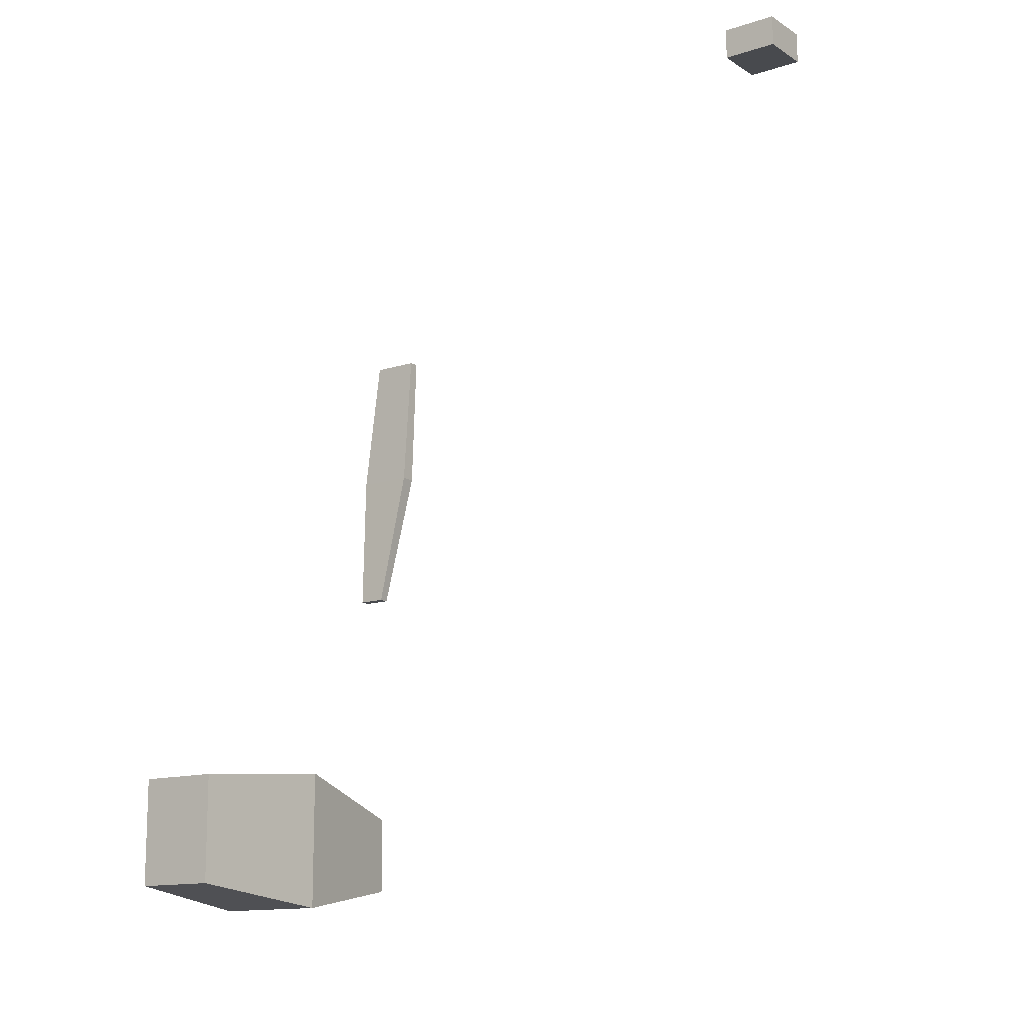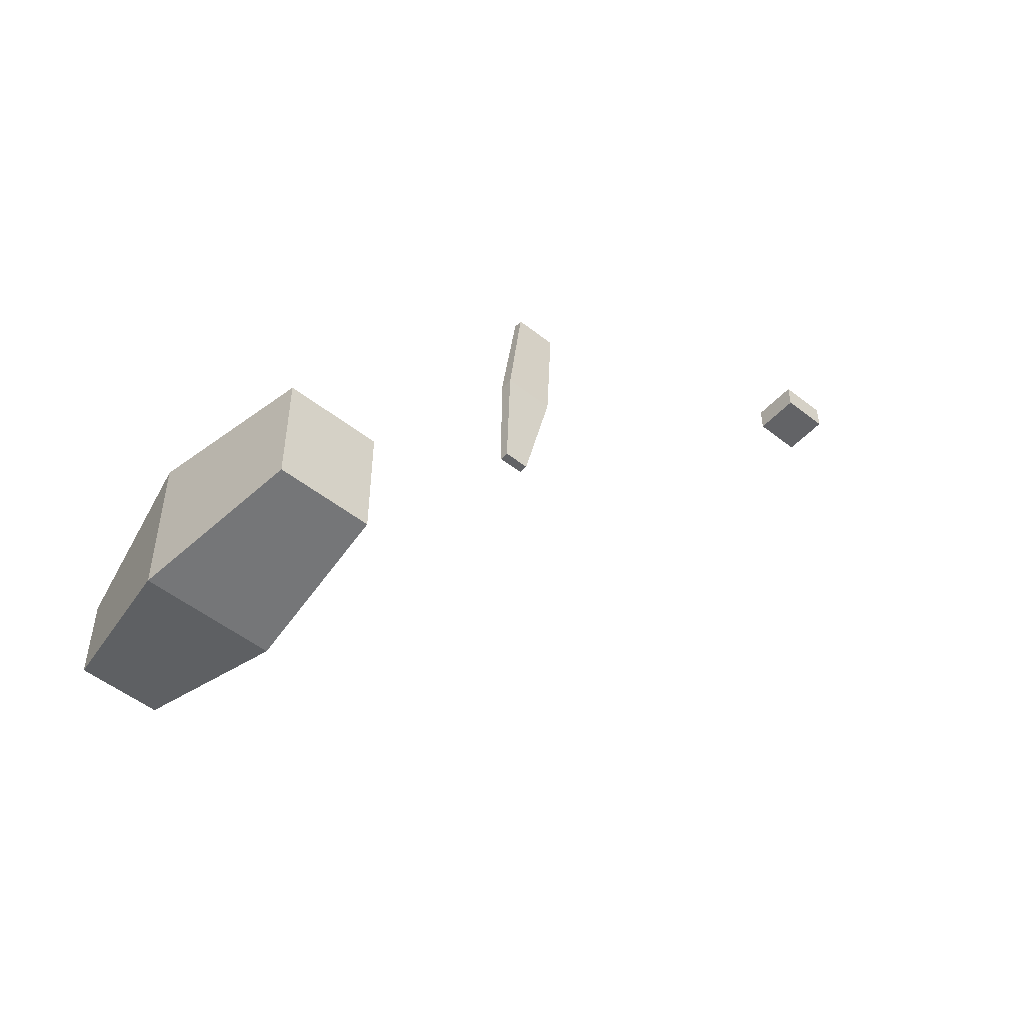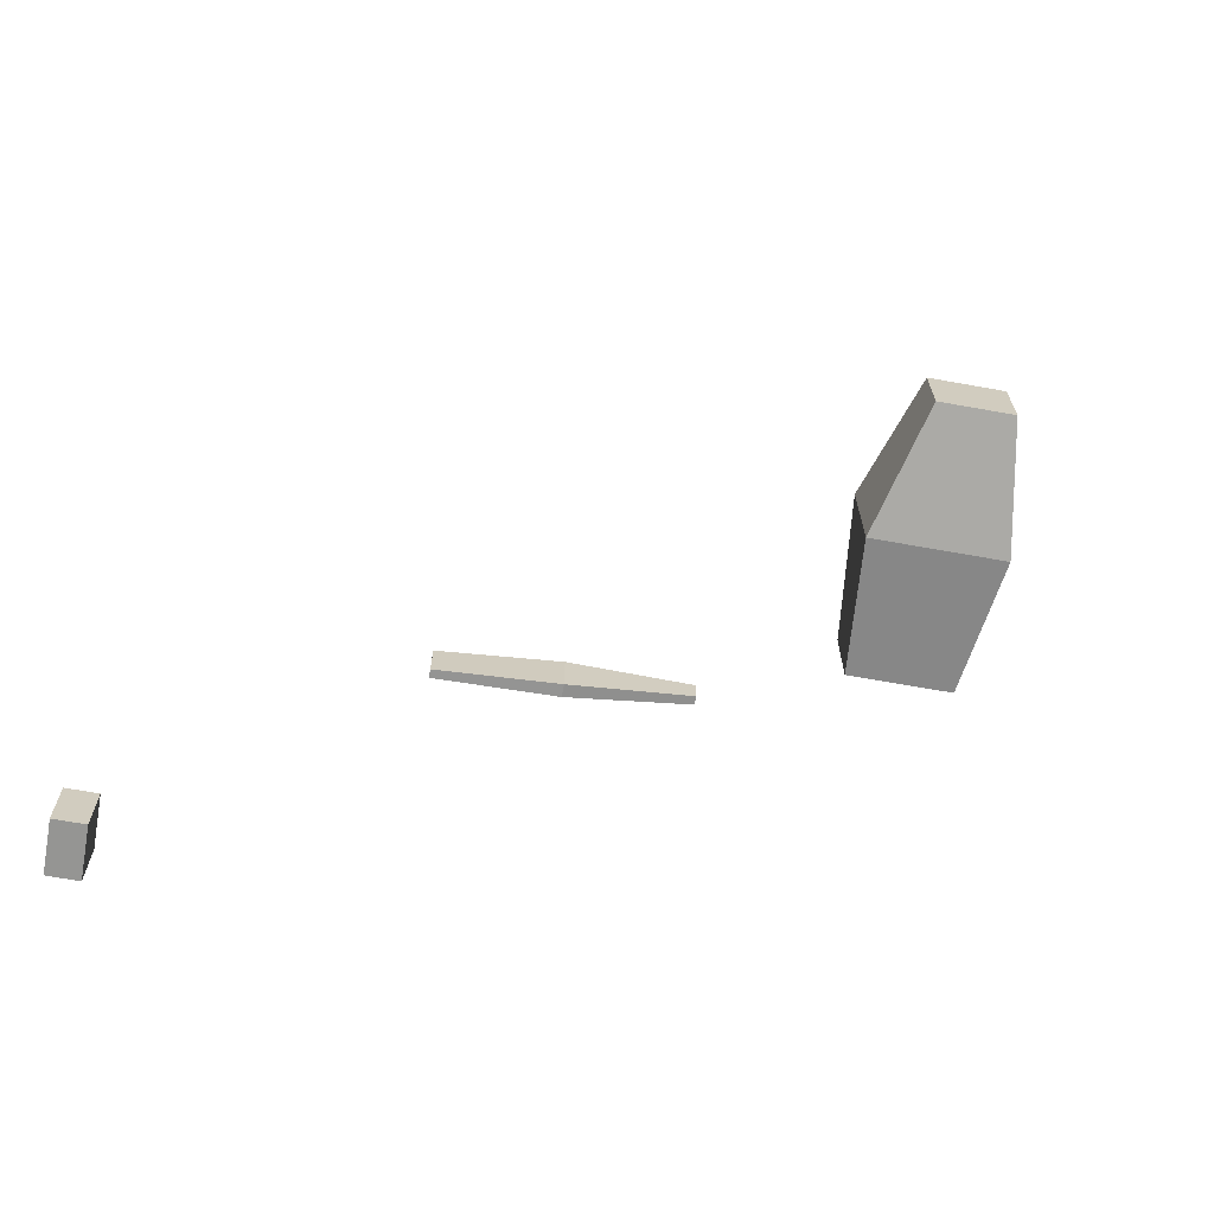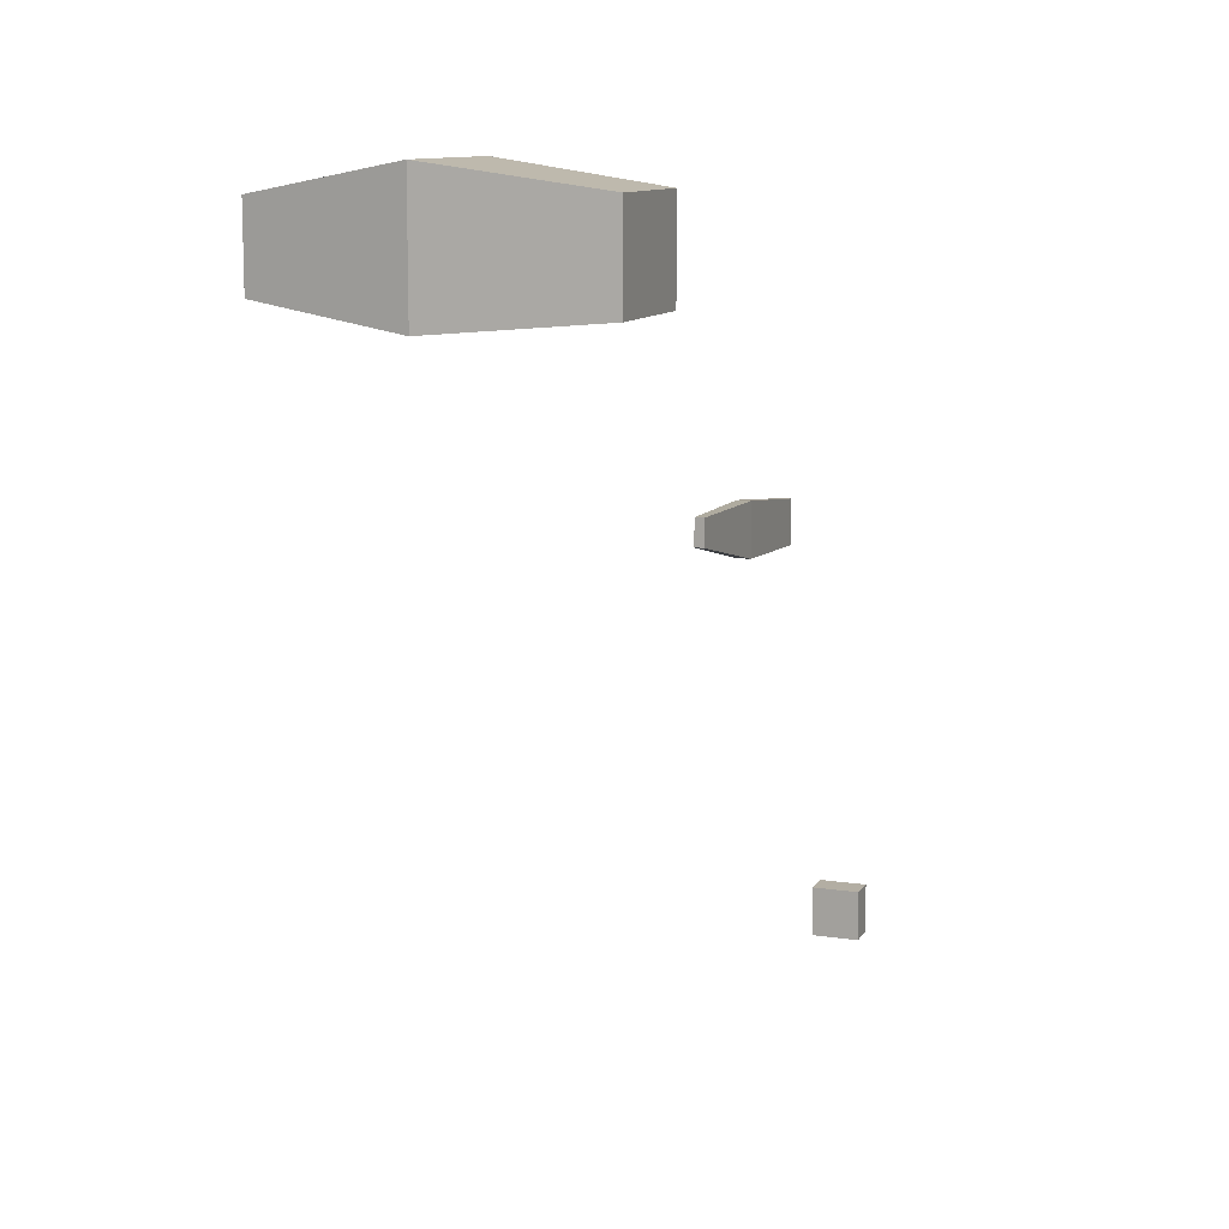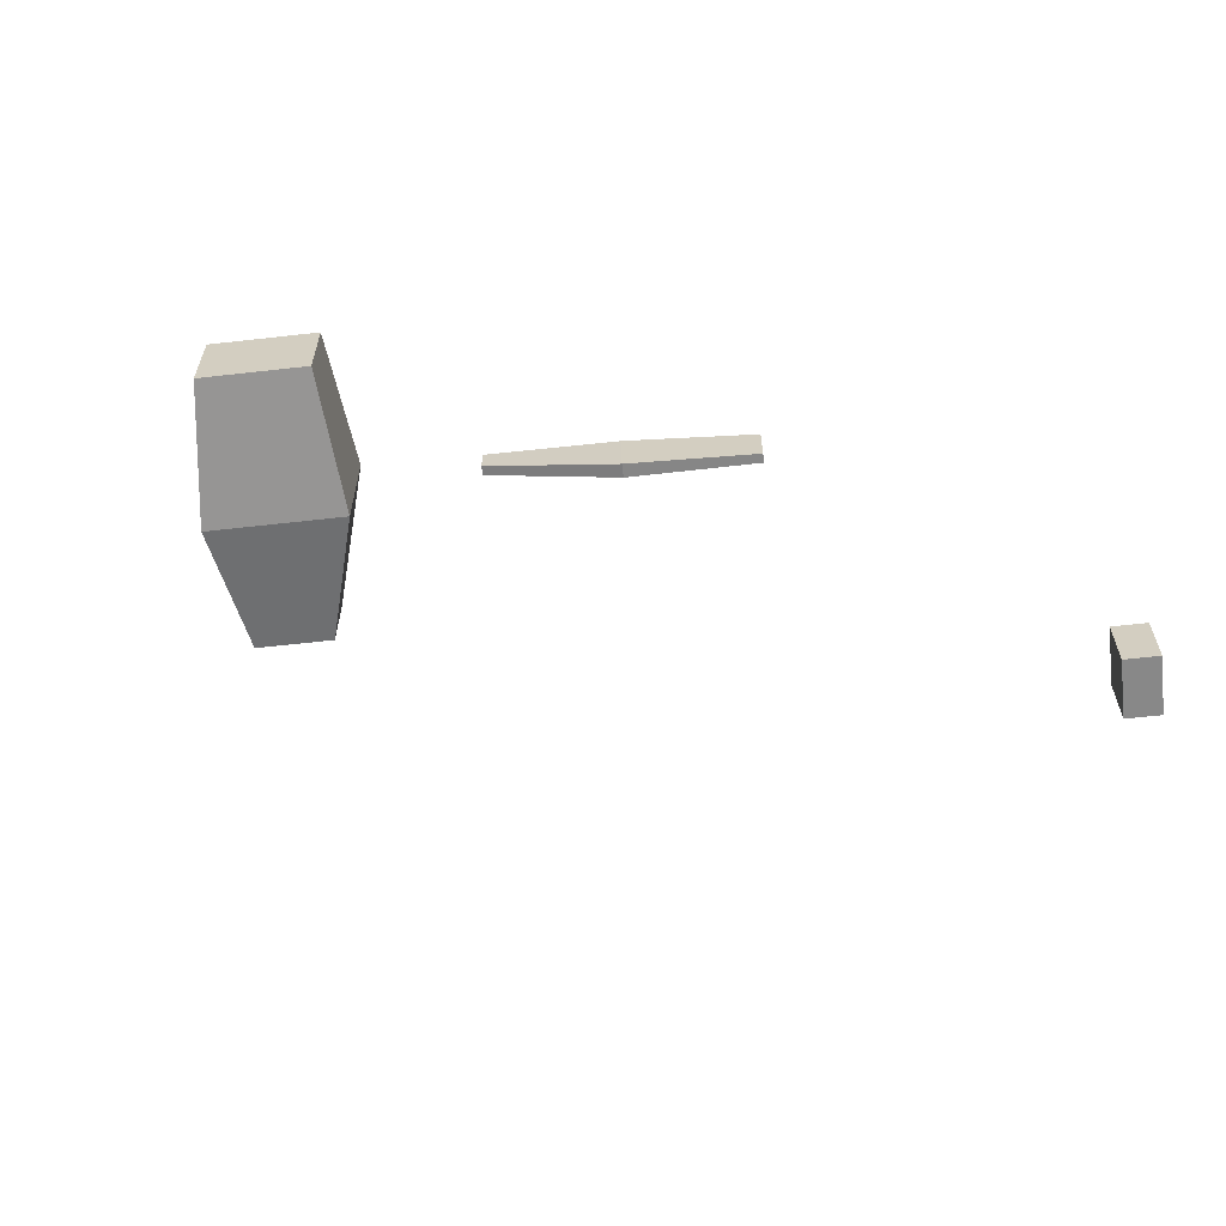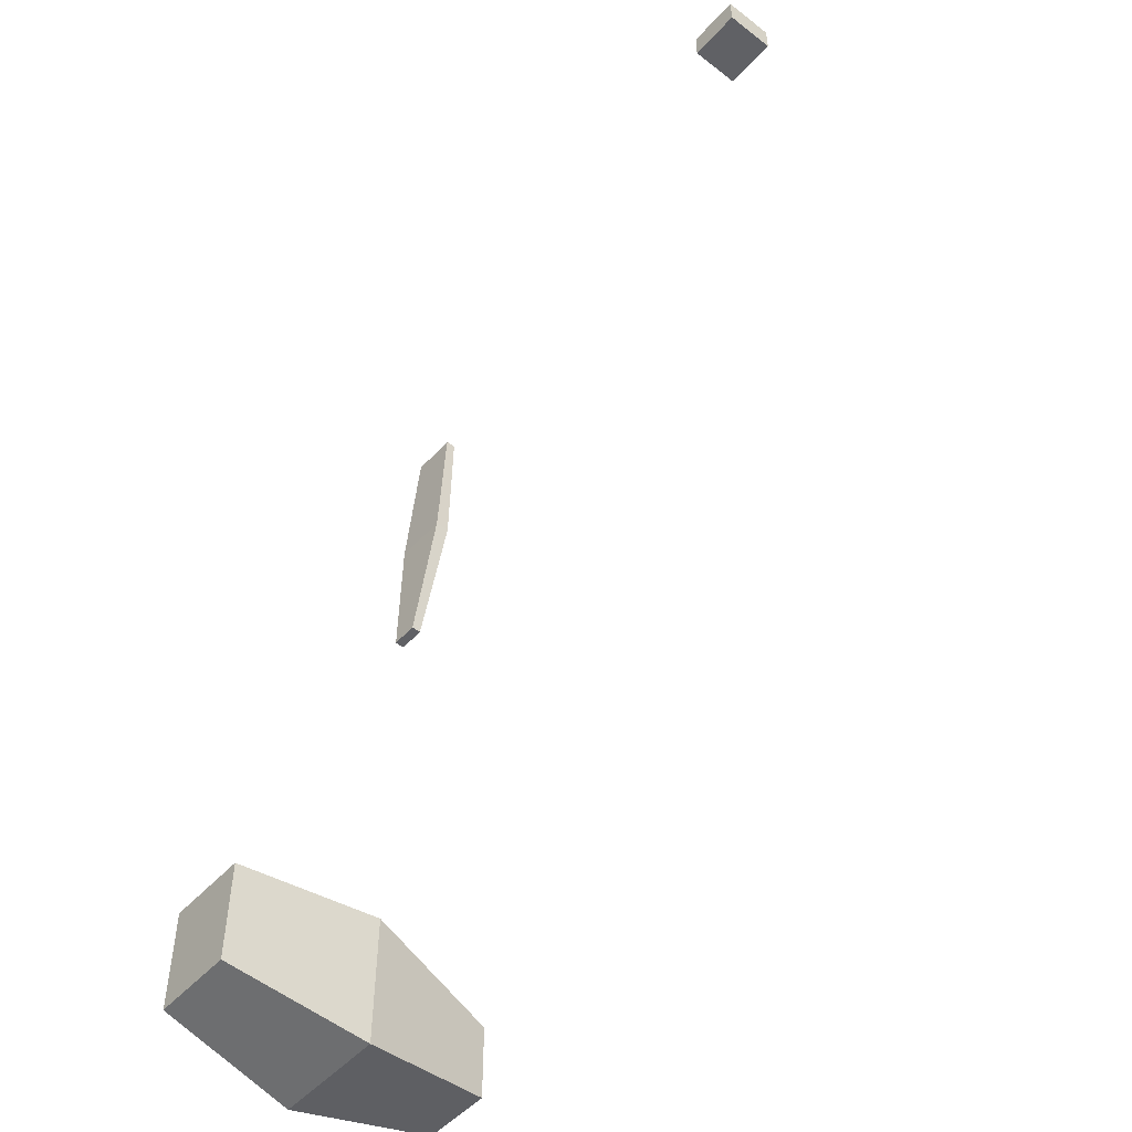
<metadata>
{"format":"obj","ext":"obj","renderer":"f3d","projection":"perspective","resolution":1024,"background":"white","views":[{"elev":-13.3,"azim":126.2,"up":"+Y"},{"elev":-50.9,"azim":49.3,"up":"+Y"},{"elev":-67.3,"azim":-100.2,"up":"+Z"},{"elev":11.0,"azim":20.3,"up":"+Z"},{"elev":-62.9,"azim":96.5,"up":"+Z"},{"elev":-50.1,"azim":139.7,"up":"+Y"}]}
</metadata>
<code>
o mesh21/mesh21-geometry#mesh21-geometry.059
v -0.01098 0.4582 -0.5812
v -0.01098 0.4582 -0.5781
v -0.01098 0.4617 -0.5812
v -0.01098 0.4617 -0.5781
v -0.005 0.4572 -0.5821
v -0.005 0.4572 -0.577
v -0.000288 0.4698 -0.5902
v -0.005 0.4633 -0.5821
v -0.000288 0.4698 -0.5891
v -0.005 0.4633 -0.577
v -0.000432 0.475 -0.5914
v -0.000432 0.475 -0.5893
v -0.001597 0.4898 -0.6101
v -0.001597 0.4898 -0.608
v -0.000288 0.4801 -0.5917
v -0.000288 0.4801 -0.5899
v -0.001597 0.491 -0.6101
v -0.001597 0.491 -0.608
v 0.001436 0.458 -0.5816
v 0.001436 0.458 -0.5779
v 7.6e-05 0.4698 -0.5902
v 7.6e-05 0.4698 -0.5891
v 0.001436 0.4628 -0.5816
v 0.001436 0.4628 -0.5779
v 0.000114 0.475 -0.5914
v 0.000114 0.475 -0.5893
v 0.000422 0.4898 -0.6101
v 0.000422 0.4898 -0.608
v 7.6e-05 0.4801 -0.5917
v 7.6e-05 0.4801 -0.5899
v 0.000422 0.491 -0.6101
v 0.000422 0.491 -0.608
f 4 3 1 2
f 6 2 1 5
f 3 8 5 1
f 4 10 8 3
f 10 4 2 6
f 12 11 7 9
f 16 15 11 12
f 18 17 13 14
f 20 6 5 19
f 22 9 7 21
f 8 23 19 5
f 23 24 20 19
f 10 24 23 8
f 24 10 6 20
f 11 25 21 7
f 25 26 22 21
f 26 12 9 22
f 28 14 13 27
f 15 29 25 11
f 29 30 26 25
f 16 30 29 15
f 30 16 12 26
f 17 31 27 13
f 31 32 28 27
f 18 32 31 17
f 32 18 14 28

</code>
